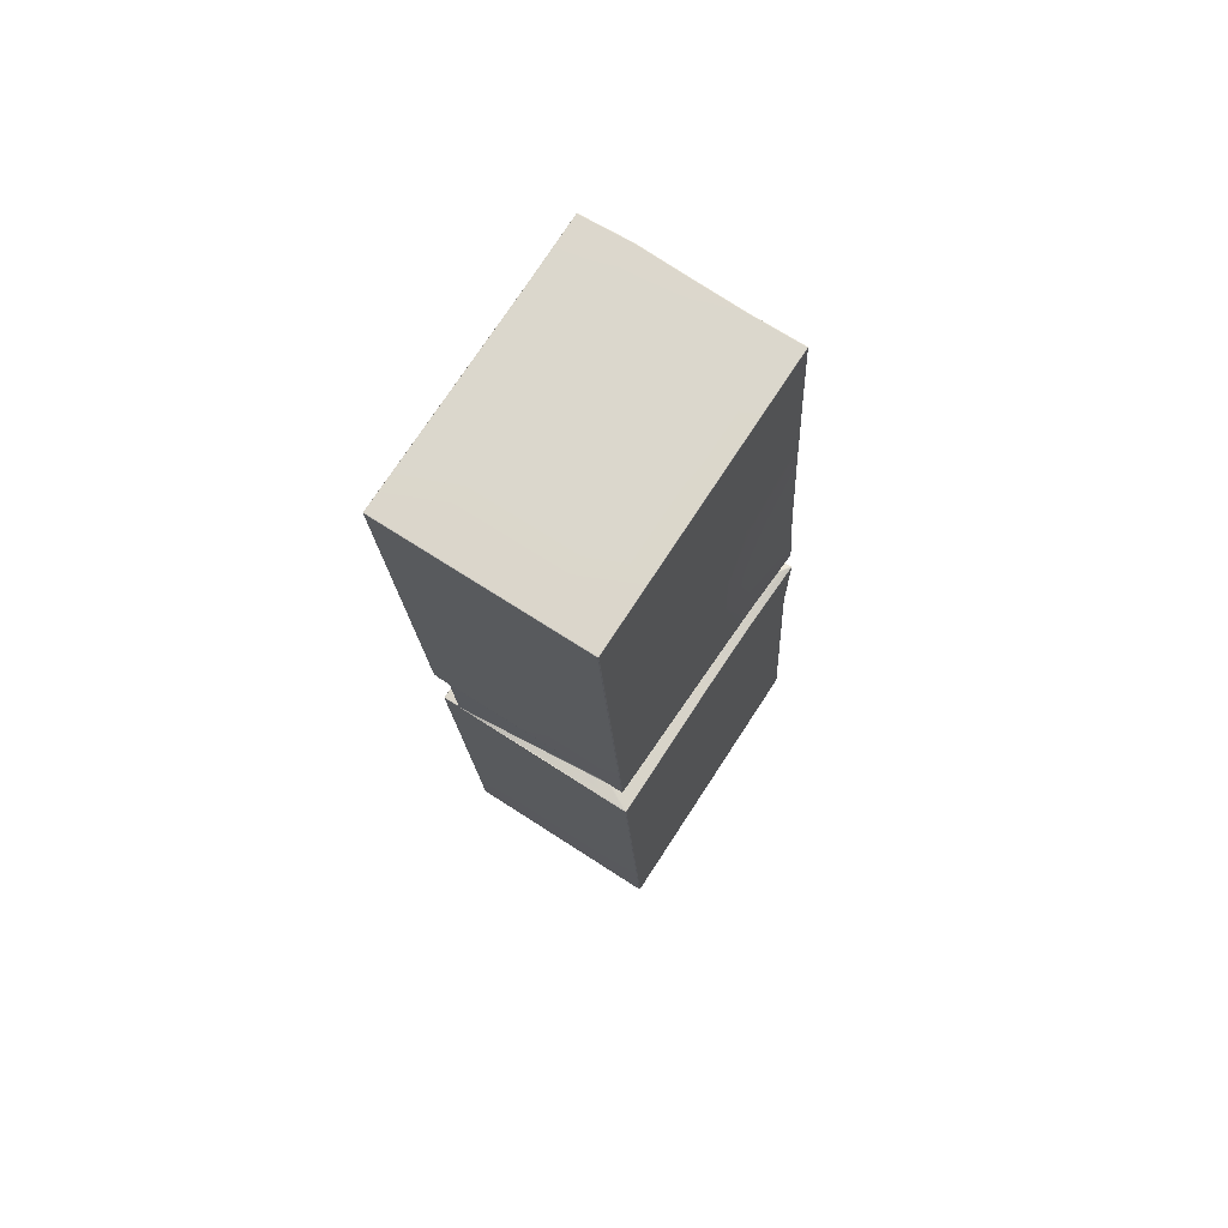
<metadata>
{"format":"obj","ext":"obj","renderer":"f3d","projection":"perspective","resolution":1024,"background":"white","views":[{"elev":69.4,"azim":2.8,"up":"+Y"}]}
</metadata>
<code>
v -8545 -1620 -939.1
v -8545 -1620 -943
v -8543 -1623 -942.5
v -8540 -1625 -940.7
v -8542 -1624 -937.5
v -8543 -1620 -936
v -7742 -1614 -467.3
v -7745 -1614 -467.9
v -7745 -1618 -469.4
v -7743 -1619 -472.6
v -7740 -1618 -470.7
v -7738 -1614 -469.7
v -8712 2474 -703.3
v -8710 2474 -700.1
v -8709 2478 -701.2
v -8708 2479 -704.2
v -8711 2478 -706.2
v -8712 2474 -707.2
v -7909 2480 -231.4
v -7906 2480 -233.8
v -7907 2484 -234.4
v -7910 2485 -236.1
v -7912 2483 -233.1
v -7913 2480 -232
v -8063 2564 -1818
v -8066 2564 -1815
v -8065 2568 -1815
v -8062 2569 -1813
v -8060 2568 -1816
v -8059 2564 -1818
v -7260 2570 -1338
v -7262 2570 -1341
v -7263 2574 -1340
v -7265 2575 -1336
v -7262 2573 -1335
v -7260 2570 -1334
v -7896 -1530 -2046
v -7892 -1530 -2045
v -7893 -1533 -2044
v -7894 -1535 -2041
v -7898 -1534 -2043
v -7899 -1530 -2043
v -7092 -1524 -1574
v -7093 -1524 -1570
v -7094 -1528 -1571
v -7097 -1529 -1573
v -7095 -1528 -1576
v -7095 -1524 -1577
v -8633 540.1 -814.7
v -8633 539.8 -818.6
v -8632 535.9 -818
v -8629 533.9 -816.2
v -8620 533.3 -807.5
v -8597 531.7 -792.3
v -8619 528.4 -805.3
v -8631 540.2 -811.5
v -8566 518.5 -777
v -8563 519.2 -774.1
v -8565 524.5 -774.2
v -8568 527 -775.6
v -8571 525.2 -778.5
v -8570 523 -782.6
v -8567 521.2 -781.2
v -8565 517.6 -780.9
v -7905 523.1 -466.5
v -7901 522.7 -468.8
v -7901 526.3 -467
v -7899 528 -463.1
v -7902 528.5 -460.3
v -7906 528.7 -460.3
v -7908 526.9 -464.7
v -7908 523.2 -466.8
v -7830 545.3 -342.8
v -7834 545.2 -343.4
v -7836 541.8 -346.3
v -7841 539.8 -353.8
v -7834 539.9 -350.1
v -7830 539.8 -349.7
v -7828 541.6 -346.4
v -7827 545.2 -345
v -7976 429.9 -1933
v -7972 429.8 -1932
v -7971 426.3 -1930
v -7967 424 -1924
v -7973 424.3 -1927
v -7976 424.7 -1926
v -7978 426.7 -1929
v -7979 430.2 -1931
v -7936 404.8 -1848
v -7939 405.1 -1845
v -7940 408.5 -1847
v -7942 410.5 -1850
v -7938 410.4 -1853
v -7935 410.5 -1853
v -7933 408.3 -1849
v -7933 404.7 -1847
v -7214 413.9 -1437
v -7217 413.6 -1440
v -7215 417.1 -1440
v -7212 419.3 -1442
v -7209 419.7 -1439
v -7210 420.2 -1435
v -7214 418 -1433
v -7215 414.4 -1433
v -7162 435.6 -1464
v -7163 435.6 -1460
v -7164 432.4 -1459
v -7169 430 -1456
v -7167 429.8 -1461
v -7168 429.8 -1465
v -7165 432 -1466
v -7164 435.7 -1467
v -8618 157.1 -836.7
v -8615 157 -833.6
v -8604 169.1 -825.9
v -8582 166 -813.2
v -8605 164.1 -828.6
v -8613 163.3 -837.6
v -8616 161.3 -839.6
v -8617 157.4 -840.6
v -8552 179.5 -796.5
v -8551 180.2 -800.3
v -8553 176.7 -801.1
v -8556 174.8 -803
v -8556 172.7 -799
v -8553 170.7 -796.1
v -8550 173.3 -794.4
v -8549 178.9 -793.7
v -7931 266.6 -1856
v -7927 266.6 -1855
v -7927 263 -1857
v -7929 261.2 -1862
v -7932 261.2 -1862
v -7936 261 -1859
v -7934 262.8 -1855
v -7934 266.4 -1853
v -7969 247.9 -1943
v -7971 247.5 -1941
v -7971 251.1 -1939
v -7969 252.9 -1936
v -7966 253.2 -1936
v -7960 253.5 -1934
v -7963 251.6 -1940
v -7965 248.2 -1943
v -7814 163 -364.8
v -7811 163.3 -367.1
v -7812 166.9 -368.1
v -7815 168.6 -371.1
v -7819 168.6 -371.8
v -7826 168.7 -375.7
v -7821 166.6 -368.1
v -7818 162.9 -365.3
v -7891 185.4 -486
v -7895 185.2 -486.4
v -7894 181.5 -484.6
v -7891 179.6 -480
v -7888 179.8 -480.2
v -7885 180.3 -483.2
v -7887 182.1 -486.8
v -7888 185.6 -488.2
v -7145 254 -1477
v -7147 253.9 -1480
v -7149 257.4 -1479
v -7152 259.3 -1477
v -7151 259.4 -1474
v -7154 259.3 -1468
v -7148 257 -1472
v -7146 253.8 -1473
v -7204 275.1 -1446
v -7205 274.8 -1443
v -7203 271.2 -1443
v -7198 269.1 -1445
v -7198 269.6 -1449
v -7201 269.9 -1452
v -7205 271.9 -1450
v -7206 275.3 -1450
v -8544 -1623 -939.5
v -7742 -1617 -468.4
v -8712 2477 -703.3
v -7909 2483 -232.2
v -8063 2567 -1817
v -7261 2573 -1338
v -7896 -1533 -2045
v -7093 -1527 -1574
v -8629 534.6 -812.5
v -8567 523 -777.1
v -7904 526.7 -464.5
v -7831 541.8 -345
v -7975 426.4 -1931
v -7937 408.3 -1849
v -7213 417.5 -1437
v -7163 432.1 -1463
v -8614 162.8 -833.7
v -8553 174.9 -797.2
v -7931 263 -1858
v -7968 251.4 -1941
v -7816 166.7 -366.7
v -7890 181.7 -484.4
v -7147 257.3 -1476
v -7202 271.6 -1447
v -8673 1507 -759
v -8672 1507 -762.9
v -8023 1497 -1876
v -8020 1497 -1879
v -8016 1497 -1879
v -7218 1503 -1402
v -7216 1503 -1399
v -7217 1503 -1396
v -7866 1513 -289.4
v -7869 1512 -287.1
v -7873 1512 -287.7
v -8670 1507 -755.8
v -8581 -731.4 -887.9
v -8579 -731.5 -884.8
v -7782 -725.7 -416.6
v -7778 -725.6 -416.1
v -7775 -725.4 -418.4
v -7129 -635.2 -1519
v -7129 -635 -1523
v -7131 -635 -1526
v -7928 -640.7 -1994
v -7932 -640.9 -1995
v -7935 -641.2 -1992
v -8581 -731.2 -891.8
v -8651 1024 -783.7
v -7853 1029 -315.5
v -7850 1029 -315
v -7847 1029 -317.2
v -7195 969.2 -1395
v -7194 969.2 -1399
v -7196 969.3 -1402
v -7985 963.4 -1895
v -7989 963.5 -1896
v -7993 963.6 -1893
v -8653 1023 -790.7
v -8653 1024 -786.8
v -8693 1991 -731.1
v -8692 1991 -735
v -8045 2031 -1838
v -8041 2031 -1841
v -8038 2031 -1840
v -7240 2036 -1385
v -7238 2036 -1382
v -7238 2036 -1378
v -7886 1996 -261.6
v -7889 1996 -259.3
v -7893 1996 -259.8
v -8690 1991 -728
v -8599 -286.9 -866.2
v -7953 -196.8 -1967
v -7950 -196.5 -1969
v -7947 -196.3 -1968
v -7149 -190.5 -1500
v -7147 -190.5 -1497
v -7147 -190.7 -1493
v -7793 -281.1 -392.7
v -7796 -281.3 -390.4
v -7800 -281.4 -390.9
v -8597 -287.2 -859.2
v -8600 -287.2 -862.3
v -8563 -1176 -913.5
v -8561 -1176 -910.4
v -7764 -1170 -442.2
v -7760 -1170 -441.7
v -7757 -1170 -444
v -7111 -1080 -1544
v -7111 -1080 -1548
v -7113 -1079 -1551
v -7910 -1085 -2020
v -7914 -1085 -2020
v -7917 -1086 -2018
v -8563 -1175 -917.4
v -8220 -1578 -1493
v -8222 -1575 -1493
v -8240 -1130 -1468
v -8258 -686.2 -1442
v -8276 -241.9 -1416
v -8294 202.4 -1391
v -8294 206.2 -1390
v -8291 208.1 -1387
v -8246 217.9 -1331
v -8243 219.8 -1328
v -8243 223.3 -1327
v -8252 461.4 -1313
v -8253 464.9 -1314
v -8256 466.8 -1317
v -8302 479.3 -1371
v -8305 481.3 -1374
v -8306 485 -1375
v -8327 993.5 -1345
v -8347 1502 -1316
v -8368 2011 -1287
v -8389 2519 -1257
v -8388 2523 -1256
v -8385 2524 -1254
v -7588 2530 -786.3
v -7584 2528 -784.5
v -7583 2525 -783.9
v -7562 2016 -813.2
v -7541 1508 -842.5
v -7521 999 -871.8
v -7500 490.4 -901.1
v -7501 487 -901.1
v -7505 484.9 -901.2
v -7562 474.1 -946.9
v -7565 472.2 -948.1
v -7566 468.6 -948.9
v -7556 230.2 -962.6
v -7555 226.7 -962.2
v -7551 224.7 -961.2
v -7494 214 -916.7
v -7490 211.9 -917
v -7488 208.5 -917.4
v -7470 -235.9 -943
v -7452 -680.3 -968.6
v -7434 -1125 -994.2
v -7416 -1569 -1020
v -7417 -1573 -1021
v -7420 -1574 -1023
v -8217 -1580 -1491
v -8056 -1557 -1766
v -7259 -1552 -1298
v -7255 -1550 -1296
v -7254 -1547 -1295
v -7272 -1102 -1269
v -7291 -657.8 -1244
v -7309 -213.3 -1218
v -7322 231.2 -1194
v -7324 234.5 -1193
v -7328 236.6 -1191
v -7380 246.9 -1202
v -7384 248.9 -1201
v -7386 252.5 -1201
v -7396 441.5 -1189
v -7395 445.1 -1189
v -7391 447.2 -1189
v -7341 457.5 -1177
v -7337 459.7 -1179
v -7335 463 -1179
v -7358 984.1 -1144
v -7379 1505 -1119
v -7400 2026 -1091
v -7422 2547 -1059
v -7423 2551 -1060
v -7426 2552 -1061
v -8223 2547 -1530
v -8227 2545 -1532
v -8228 2542 -1533
v -8206 2021 -1562
v -8185 1500 -1592
v -8164 978.6 -1621
v -8142 457.6 -1653
v -8141 454 -1652
v -8139 452 -1649
v -8099 438.6 -1584
v -8097 436.7 -1580
v -8096 433.2 -1579
v -8088 244.9 -1590
v -8089 241.3 -1592
v -8091 239.5 -1595
v -8130 230.5 -1661
v -8132 228.6 -1665
v -8133 225 -1666
v -8115 -219.4 -1692
v -8097 -663.7 -1717
v -8079 -1108 -1743
v -8060 -1552 -1768
v -8059 -1556 -1768
v -8382 -1601 -1218
v -8383 -1597 -1218
v -8401 -1153 -1193
v -8419 -708.7 -1167
v -8438 -264.4 -1141
v -8456 179.9 -1116
v -8455 183.7 -1115
v -8452 185.7 -1112
v -8401 196.4 -1067
v -8398 198.3 -1065
v -8397 201.8 -1064
v -8409 489.5 -1047
v -8410 493 -1048
v -8413 494.9 -1050
v -8466 506.6 -1094
v -8468 508.6 -1096
v -8469 512.4 -1097
v -8490 1008 -1068
v -8510 1505 -1039
v -8530 2001 -1011
v -8550 2497 -982.2
v -8549 2500 -981.2
v -8546 2502 -979.3
v -7749 2508 -511.2
v -7746 2506 -509.4
v -7744 2502 -508.9
v -7724 2006 -537.4
v -7704 1510 -566
v -7684 1014 -594.5
v -7663 517.8 -623.1
v -7665 514.3 -623.8
v -7668 512.4 -625.4
v -7730 501.1 -705
v -7733 499.2 -707.5
v -7734 495.6 -708.8
v -7722 207.9 -725.4
v -7721 204.4 -724.5
v -7718 202.5 -722.2
v -7654 191.3 -643.9
v -7651 189.4 -642.5
v -7650 185.9 -642.2
v -7632 -258.5 -667.8
v -7613 -702.8 -693.5
v -7595 -1147 -719.1
v -7577 -1592 -744.8
v -7578 -1595 -745.7
v -7581 -1597 -747.7
v -8378 -1602 -1216
v -8143 -1621 -703.4
v -8141 -1622 -706.7
v -7980 -1600 -981.7
v -7819 -1577 -1257
v -7657 -1555 -1532
v -7496 -1532 -1807
v -7494 -1530 -1810
v -7493 -1527 -1811
v -7512 -1082 -1785
v -7530 -637.8 -1760
v -7548 -193.4 -1734
v -7566 251 -1704
v -7566 254.5 -1702
v -7566 256.4 -1698
v -7575 265.6 -1648
v -7576 267.4 -1645
v -7576 270.9 -1643
v -7582 409.1 -1634
v -7582 412.7 -1635
v -7581 414.9 -1638
v -7573 426.9 -1685
v -7573 429.1 -1689
v -7573 432.7 -1691
v -7587 966.4 -1645
v -7617 1500 -1644
v -7639 2034 -1612
v -7661 2567 -1584
v -7662 2571 -1582
v -7664 2572 -1579
v -7825 2550 -1296
v -7986 2527 -1020
v -8148 2505 -745.2
v -8309 2482 -470.2
v -8311 2481 -467.1
v -8311 2477 -466
v -8292 1993 -493.9
v -8272 1510 -521.7
v -8252 1026 -549.6
v -8232 542.7 -577.4
v -8227 535.1 -575.8
v -8219 535.7 -573
v -8237 527.9 -617.9
v -8236 525.7 -619.5
v -8236 521.2 -620.5
v -8222 182.1 -640
v -8222 177.4 -639.5
v -8222 175.1 -638.1
v -8204 167.4 -594.4
v -8212 167.9 -597
v -8217 160 -599.4
v -8198 -284.3 -625.1
v -8180 -728.6 -650.7
v -8162 -1173 -676.3
v -8144 -1617 -701.9
v -8342 -1622 -820.5
v -8341 -1623 -823.7
v -8179 -1601 -1099
v -8018 -1579 -1374
v -7856 -1556 -1649
v -7695 -1534 -1924
v -7693 -1532 -1927
v -7693 -1528 -1928
v -7711 -1084 -1902
v -7729 -639.3 -1877
v -7747 -194.8 -1851
v -7765 249.6 -1825
v -7765 253 -1822
v -7763 254.9 -1817
v -7752 263.4 -1755
v -7752 265.2 -1751
v -7752 268.7 -1749
v -7757 406.9 -1740
v -7757 410.5 -1741
v -7758 412.7 -1745
v -7770 425.4 -1806
v -7772 427.7 -1811
v -7773 431.3 -1812
v -7774 964.9 -1774
v -7816 1499 -1771
v -7838 2032 -1723
v -7860 2566 -1712
v -7861 2569 -1710
v -7863 2571 -1707
v -8024 2548 -1415
v -8186 2526 -1137
v -8347 2503 -862.3
v -8508 2481 -587.2
v -8510 2479 -584.2
v -8511 2475 -583.1
v -8491 1992 -610.9
v -8471 1508 -638.8
v -8451 1025 -666.6
v -8432 541.5 -694.5
v -8423 531.7 -690.5
v -8408 533.7 -682.7
v -8402 527.4 -696.7
v -8401 525.1 -696.8
v -8400 520.2 -697.3
v -8386 180.5 -716.9
v -8386 175.4 -717
v -8388 172.9 -717.1
v -8393 166.7 -703.8
v -8408 168.5 -711.5
v -8416 158.5 -716.5
v -8398 -285.8 -742.1
v -8380 -730.1 -767.7
v -8362 -1174 -793.3
v -8343 -1619 -819
v -7945 -1616 -584.9
v -7963 -1171 -559.3
v -7981 -727.2 -533.6
v -7999 -282.9 -508
v -8017 161.5 -482.4
v -8016 167.2 -482.5
v -8015 168 -485.1
v -8057 177.3 -559
v -8058 179.4 -562
v -8058 183.6 -563.2
v -8072 522.2 -543.6
v -8072 526.3 -542.1
v -8071 528.3 -539.1
v -8030 537.7 -463.4
v -8032 538.4 -461.1
v -8033 543.9 -460.4
v -8053 1027 -432.6
v -8072 1511 -404.7
v -8092 1995 -376.9
v -8112 2478 -349
v -8111 2482 -350.1
v -8110 2484 -353.2
v -7948 2506 -628.2
v -7787 2529 -903.3
v -7626 2551 -1178
v -7464 2573 -1453
v -7462 2572 -1457
v -7461 2569 -1458
v -7440 2035 -1502
v -7418 1501 -1520
v -7396 967.8 -1525
v -7368 434.2 -1579
v -7369 430.5 -1578
v -7370 428.3 -1575
v -7396 417.1 -1540
v -7398 414.9 -1537
v -7399 411.3 -1537
v -7390 273.1 -1547
v -7389 269.7 -1548
v -7387 267.7 -1550
v -7358 257.8 -1588
v -7357 255.9 -1591
v -7356 252.5 -1593
v -7349 -192 -1617
v -7330 -636.4 -1643
v -7312 -1081 -1668
v -7294 -1525 -1694
v -7295 -1529 -1693
v -7297 -1531 -1690
v -7458 -1553 -1415
v -7619 -1576 -1140
v -7781 -1598 -864.7
v -7942 -1621 -589.6
v -7944 -1619 -586.4
f 224 213 260 249
f 213 214 259 260
f 320 273 368 321
f 273 274 367 368
f 470 417 578 525
f 417 418 577 578
f 215 216 257 258
f 216 217 256 257
f 317 318 323 324
f 318 319 322 323
f 212 201 236 225
f 201 202 235 236
f 449 450 545 546
f 450 451 544 545
f 293 294 347 348
f 294 295 346 347
f 209 210 227 228
f 210 211 226 227
f 296 297 344 345
f 297 298 343 344
f 203 204 233 234
f 204 205 232 233
f 443 444 551 552
f 444 445 550 551
f 206 207 230 231
f 207 208 229 230
f 221 222 251 252
f 222 223 250 251
f 422 423 572 573
f 423 424 571 572
f 218 219 254 255
f 219 220 253 254
f 287 288 353 354
f 288 289 352 353
f 54 53 61 60
f 53 52 62 61
f 455 456 539 540
f 456 457 538 539
f 58 57 121 128
f 57 64 122 121
f 458 459 536 537
f 459 460 535 536
f 284 285 356 357
f 285 286 355 356
f 66 65 153 160
f 65 72 154 153
f 305 306 335 336
f 306 307 334 335
f 70 69 77 76
f 69 68 78 77
f 302 303 338 339
f 303 304 337 338
f 437 438 557 558
f 438 439 556 557
f 86 85 93 92
f 85 84 94 93
f 90 89 129 136
f 89 96 130 129
f 434 435 560 561
f 435 436 559 560
f 98 97 169 176
f 97 104 170 169
f 102 101 109 108
f 101 100 110 109
f 464 465 530 531
f 465 466 529 530
f 118 117 125 124
f 117 116 126 125
f 278 279 362 363
f 279 280 361 362
f 281 282 359 360
f 282 283 358 359
f 461 462 533 534
f 462 463 532 533
f 431 432 563 564
f 432 433 562 563
f 134 133 141 140
f 133 132 142 141
f 428 429 566 567
f 429 430 565 566
f 311 312 329 330
f 312 313 328 329
f 150 149 157 156
f 149 148 158 157
f 308 309 332 333
f 309 310 331 332
f 166 165 173 172
f 165 164 174 173
f 446 447 548 549
f 420 421 574 575
f 457 458 537 538
f 286 287 354 355
f 304 305 336 337
f 558 559 436 437
f 280 281 360 361
f 463 464 531 532
f 310 311 330 331
f 564 565 430 431
f 453 454 541 542
f 440 441 554 555
f 300 301 340 341
f 350 351 290 291
f 460 461 534 535
f 307 308 333 334
f 433 434 561 562
f 357 358 283 284
f 467 468 527 528
f 314 315 326 327
f 426 427 568 569
f 364 365 276 277
f 5 6 1 177
f 1 2 3 177
f 3 4 5 177
f 11 12 7 178
f 7 8 9 178
f 9 10 11 178
f 17 18 13 179
f 13 14 15 179
f 15 16 17 179
f 23 24 19 180
f 19 20 21 180
f 21 22 23 180
f 29 30 25 181
f 25 26 27 181
f 27 28 29 181
f 35 36 31 182
f 31 32 33 182
f 33 34 35 182
f 41 42 37 183
f 37 38 39 183
f 39 40 41 183
f 47 48 43 184
f 43 44 45 184
f 45 46 47 184
f 55 56 49 185
f 49 50 51 185
f 51 52 53 185
f 53 54 55 185
f 63 64 57 186
f 57 58 59 186
f 59 60 61 186
f 61 62 63 186
f 71 72 65 187
f 65 66 67 187
f 67 68 69 187
f 69 70 71 187
f 79 80 73 188
f 73 74 75 188
f 75 76 77 188
f 77 78 79 188
f 87 88 81 189
f 81 82 83 189
f 83 84 85 189
f 85 86 87 189
f 95 96 89 190
f 89 90 91 190
f 91 92 93 190
f 93 94 95 190
f 103 104 97 191
f 97 98 99 191
f 99 100 101 191
f 101 102 103 191
f 111 112 105 192
f 105 106 107 192
f 107 108 109 192
f 109 110 111 192
f 119 120 113 193
f 113 114 115 193
f 115 116 117 193
f 117 118 119 193
f 127 128 121 194
f 121 122 123 194
f 123 124 125 194
f 125 126 127 194
f 135 136 129 195
f 129 130 131 195
f 131 132 133 195
f 133 134 135 195
f 143 144 137 196
f 137 138 139 196
f 139 140 141 196
f 141 142 143 196
f 151 152 145 197
f 145 146 147 197
f 147 148 149 197
f 149 150 151 197
f 159 160 153 198
f 153 154 155 198
f 155 156 157 198
f 157 158 159 198
f 167 168 161 199
f 161 162 163 199
f 163 164 165 199
f 165 166 167 199
f 175 176 169 200
f 169 170 171 200
f 171 172 173 200
f 173 174 175 200
f 237 238 202 201
f 349 350 291 292
f 239 240 204 203
f 240 241 205 204
f 441 442 553 554
f 242 243 207 206
f 243 244 208 207
f 299 300 341 342
f 245 246 210 209
f 246 247 211 210
f 452 453 542 543
f 248 237 201 212
f 261 262 214 213
f 468 469 526 527
f 263 264 216 215
f 264 265 217 216
f 315 316 325 326
f 266 267 219 218
f 267 268 220 219
f 425 426 569 570
f 269 270 222 221
f 270 271 223 222
f 365 366 275 276
f 272 261 213 224
f 454 455 540 541
f 227 226 74 73
f 228 227 73 80
f 301 302 339 340
f 230 229 106 105
f 231 230 105 112
f 439 440 555 556
f 233 232 82 81
f 234 233 81 88
f 351 352 289 290
f 236 235 50 49
f 225 236 49 56
f 13 18 238 237
f 348 349 292 293
f 26 25 240 239
f 25 30 241 240
f 442 443 552 553
f 32 31 243 242
f 31 36 244 243
f 298 299 342 343
f 20 19 246 245
f 19 24 247 246
f 451 452 543 544
f 14 13 237 248
f 363 364 277 278
f 251 250 138 137
f 252 251 137 144
f 427 428 567 568
f 254 253 162 161
f 255 254 161 168
f 313 314 327 328
f 257 256 146 145
f 258 257 145 152
f 466 467 528 529
f 260 259 114 113
f 249 260 113 120
f 1 6 262 261
f 469 470 525 526
f 8 7 264 263
f 7 12 265 264
f 316 317 324 325
f 44 43 267 266
f 43 48 268 267
f 424 425 570 571
f 38 37 270 269
f 37 42 271 270
f 366 367 274 275
f 2 1 261 272
f 369 370 274 273
f 275 274 370 371
f 276 275 371 372
f 277 276 372 373
f 278 277 373 374
f 374 375 279 278
f 375 376 280 279
f 376 377 281 280
f 377 378 282 281
f 378 379 283 282
f 284 283 379 380
f 380 381 285 284
f 381 382 286 285
f 382 383 287 286
f 383 384 288 287
f 384 385 289 288
f 290 289 385 386
f 291 290 386 387
f 292 291 387 388
f 293 292 388 389
f 389 390 294 293
f 390 391 295 294
f 447 448 547 548
f 392 393 297 296
f 393 394 298 297
f 394 395 299 298
f 395 396 300 299
f 396 397 301 300
f 397 398 302 301
f 398 399 303 302
f 399 400 304 303
f 400 401 305 304
f 401 402 306 305
f 402 403 307 306
f 403 404 308 307
f 404 405 309 308
f 405 406 310 309
f 406 407 311 310
f 407 408 312 311
f 408 409 313 312
f 409 410 314 313
f 410 411 315 314
f 411 412 316 315
f 412 413 317 316
f 413 414 318 317
f 414 415 319 318
f 419 420 575 576
f 416 369 273 320
f 421 422 573 574
f 323 322 46 45
f 324 323 45 44
f 325 324 44 266
f 326 325 266 218
f 327 326 218 255
f 328 327 255 168
f 329 328 168 167
f 330 329 167 166
f 331 330 166 172
f 332 331 172 171
f 333 332 171 170
f 334 333 170 104
f 335 334 104 103
f 336 335 103 102
f 337 336 102 108
f 338 337 108 107
f 339 338 107 106
f 340 339 106 229
f 341 340 229 208
f 342 341 208 244
f 343 342 244 36
f 344 343 36 35
f 345 344 35 34
f 445 446 549 550
f 347 346 28 27
f 348 347 27 26
f 239 349 348 26
f 203 350 349 239
f 234 351 350 203
f 88 352 351 234
f 353 352 88 87
f 354 353 87 86
f 355 354 86 92
f 356 355 92 91
f 357 356 91 90
f 136 358 357 90
f 359 358 136 135
f 360 359 135 134
f 361 360 134 140
f 362 361 140 139
f 363 362 139 138
f 250 364 363 138
f 223 365 364 250
f 271 366 365 223
f 42 367 366 271
f 368 367 42 41
f 321 368 41 40
f 3 2 370 369
f 371 370 2 272
f 372 371 272 224
f 373 372 224 249
f 374 373 249 120
f 120 119 375 374
f 119 118 376 375
f 118 124 377 376
f 124 123 378 377
f 123 122 379 378
f 380 379 122 64
f 64 63 381 380
f 63 62 382 381
f 62 52 383 382
f 52 51 384 383
f 51 50 385 384
f 386 385 50 235
f 387 386 235 202
f 388 387 202 238
f 389 388 238 18
f 18 17 390 389
f 17 16 391 390
f 448 449 546 547
f 22 21 393 392
f 21 20 394 393
f 245 395 394 20
f 209 396 395 245
f 228 397 396 209
f 80 398 397 228
f 80 79 399 398
f 79 78 400 399
f 78 68 401 400
f 68 67 402 401
f 67 66 403 402
f 160 404 403 66
f 160 159 405 404
f 159 158 406 405
f 158 148 407 406
f 148 147 408 407
f 147 146 409 408
f 256 410 409 146
f 217 411 410 256
f 265 412 411 217
f 12 413 412 265
f 12 11 414 413
f 11 10 415 414
f 418 419 576 577
f 4 3 369 416
f 471 472 418 417
f 472 473 419 418
f 473 474 420 419
f 474 475 421 420
f 475 476 422 421
f 476 477 423 422
f 477 478 424 423
f 478 479 425 424
f 479 480 426 425
f 480 481 427 426
f 481 482 428 427
f 482 483 429 428
f 483 484 430 429
f 431 430 484 485
f 485 486 432 431
f 486 487 433 432
f 487 488 434 433
f 488 489 435 434
f 489 490 436 435
f 437 436 490 491
f 491 492 438 437
f 492 493 439 438
f 493 494 440 439
f 494 495 441 440
f 495 496 442 441
f 496 497 443 442
f 497 498 444 443
f 498 499 445 444
f 499 500 446 445
f 500 501 447 446
f 501 502 448 447
f 502 503 449 448
f 503 504 450 449
f 504 505 451 450
f 505 506 452 451
f 506 507 453 452
f 507 508 454 453
f 508 509 455 454
f 509 510 456 455
f 510 511 457 456
f 511 512 458 457
f 512 513 459 458
f 513 514 460 459
f 514 515 461 460
f 515 516 462 461
f 516 517 463 462
f 517 518 464 463
f 518 519 465 464
f 519 520 466 465
f 520 521 467 466
f 521 522 468 467
f 522 523 469 468
f 523 524 470 469
f 524 471 417 470
f 5 4 472 471
f 416 473 472 4
f 320 474 473 416
f 321 475 474 320
f 40 476 475 321
f 40 39 477 476
f 39 38 478 477
f 269 479 478 38
f 221 480 479 269
f 252 481 480 221
f 144 482 481 252
f 144 143 483 482
f 143 142 484 483
f 485 484 142 132
f 132 131 486 485
f 131 130 487 486
f 96 488 487 130
f 96 95 489 488
f 95 94 490 489
f 491 490 94 84
f 84 83 492 491
f 83 82 493 492
f 232 494 493 82
f 205 495 494 232
f 241 496 495 205
f 30 497 496 241
f 30 29 498 497
f 29 28 499 498
f 346 500 499 28
f 295 501 500 346
f 391 502 501 295
f 16 503 502 391
f 16 15 504 503
f 15 14 505 504
f 248 506 505 14
f 212 507 506 248
f 225 508 507 212
f 56 509 508 225
f 56 55 510 509
f 55 54 511 510
f 54 60 512 511
f 60 59 513 512
f 59 58 514 513
f 128 515 514 58
f 128 127 516 515
f 127 126 517 516
f 126 116 518 517
f 116 115 519 518
f 115 114 520 519
f 259 521 520 114
f 214 522 521 259
f 262 523 522 214
f 6 524 523 262
f 6 5 471 524
f 526 525 8 263
f 527 526 263 215
f 528 527 215 258
f 529 528 258 152
f 530 529 152 151
f 531 530 151 150
f 532 531 150 156
f 533 532 156 155
f 534 533 155 154
f 535 534 154 72
f 536 535 72 71
f 537 536 71 70
f 538 537 70 76
f 539 538 76 75
f 540 539 75 74
f 541 540 74 226
f 542 541 226 211
f 543 542 211 247
f 544 543 247 24
f 545 544 24 23
f 546 545 23 22
f 547 546 22 392
f 548 547 392 296
f 549 548 296 345
f 550 549 345 34
f 551 550 34 33
f 552 551 33 32
f 553 552 32 242
f 554 553 242 206
f 555 554 206 231
f 556 555 231 112
f 557 556 112 111
f 558 557 111 110
f 110 100 559 558
f 560 559 100 99
f 561 560 99 98
f 562 561 98 176
f 563 562 176 175
f 564 563 175 174
f 174 164 565 564
f 566 565 164 163
f 567 566 163 162
f 568 567 162 253
f 569 568 253 220
f 570 569 220 268
f 571 570 268 48
f 572 571 48 47
f 573 572 47 46
f 574 573 46 322
f 575 574 322 319
f 576 575 319 415
f 577 576 415 10
f 578 577 10 9
f 525 578 9 8

</code>
